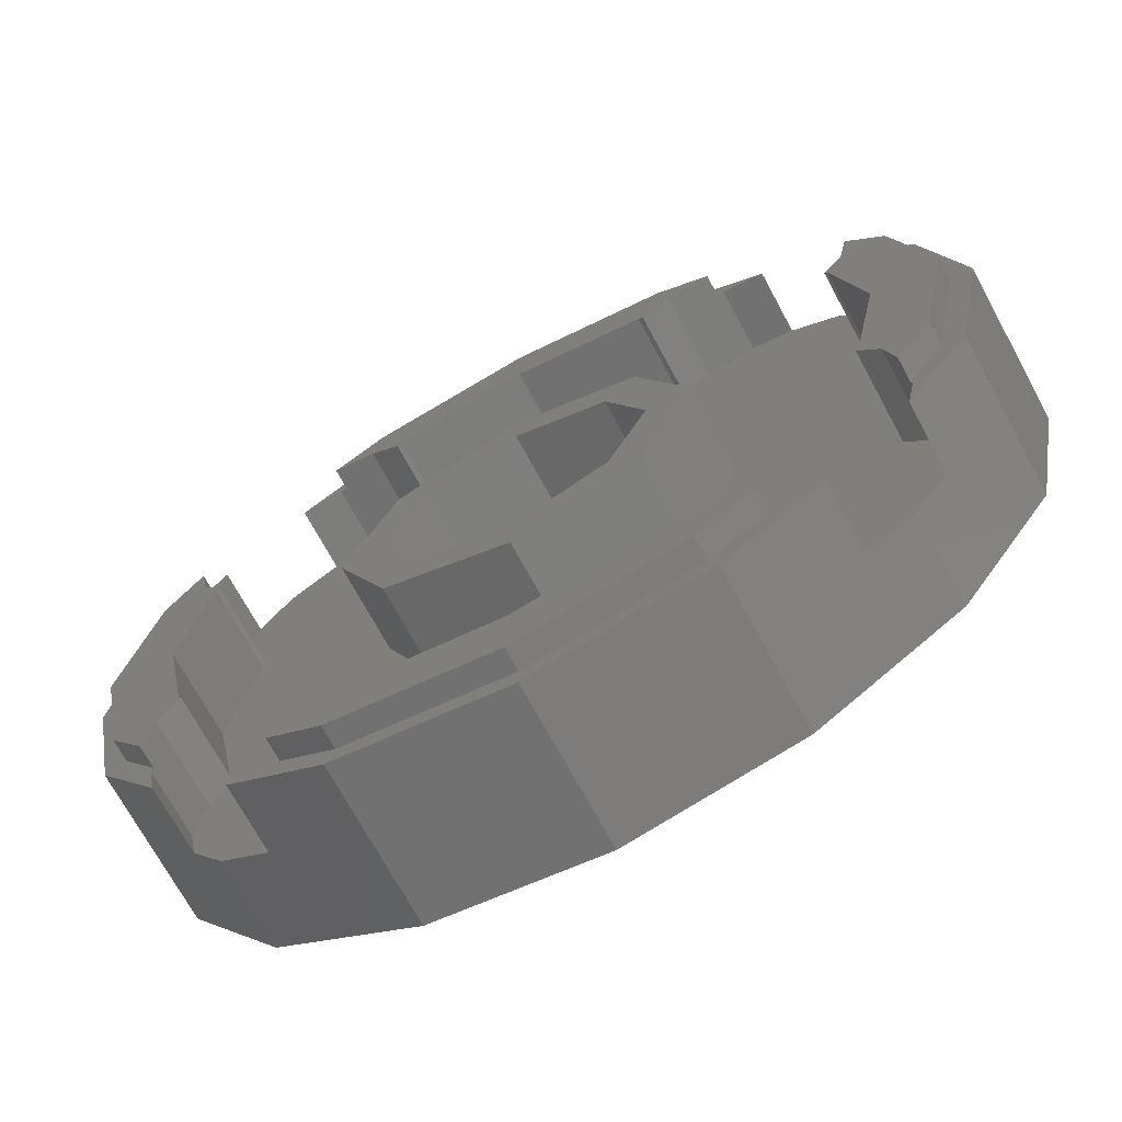
<metadata>
{"format":"stl","ext":"stl","renderer":"f3d","projection":"perspective","resolution":1024,"background":"white","views":[{"elev":-70.9,"azim":-151.6,"up":"+Z"}]}
</metadata>
<code>
# stl→obj: 471 verts, 838 faces
v -0.4252 0 0.3512
v -0.4096 0 0.4208
v -0.5657 0 0.5657
v -0.6252 0 0.416
v -0.3816 0 0.51
v -0.3488 0 0.5912
v -0.336 0 0.6204
v -0.3224 0 0.6276
v -0.3062 0 0.7391
v -0.3132 0 0.6228
v 0 0 0.8
v -0.3116 0 0.6124
v -0.012 0 0.7068
v -0.3156 0 0.5856
v -0.0252 0 0.6192
v -0.354 0 -0.3492
v -0.3516 0 -0.3958
v -0.3464 0 -0.4416
v -0.2688 0 -0.316
v -0.3348 0 -0.4904
v -0.0252 0 -0.484
v -0.32 0 -0.5368
v -0.0212 0 -0.5396
v -0.31 0 -0.578
v -0.3092 0 -0.594
v -0.0172 0 -0.614
v -0.3136 0 -0.6004
v -0.0104 0 -0.6624
v -0.3062 0 -0.7391
v -0.0064 0 -0.6792
v 0 0 -0.8
v 0 0 -0.6844
v -0.3216 0 -0.6004
v -0.5657 0 -0.5657
v -0.3316 0 -0.588
v -0.3508 0 -0.546
v -0.372 0 -0.4904
v -0.5 0 -0.4076
v -0.4 0 -0.3684
v -0.3888 0 -0.4304
v -0.6748 0 -0.182
v -0.7391 0 -0.3062
v -0.67 0 0.156
v -0.8 0 0
v -0.61 0 0.248
v -0.7391 0 0.3062
v -0.5988 0 0.2
v -0.5808 0 0.152
v -0.5612 0 0.1184
v -0.448 0 -0.1216
v -0.528 0 0.0752
v -0.4796 0 0.036
v -0.43 0 0.0132
v -0.374 0 0.0004
v -0.2168 0 -0.0168
v -0.328 0 -0.0008
v -0.2688 0 0.008
v -0.2096 0 0.0312
v -0.04 0 0.0004
v -0.154 0 0.0684
v -0.038 0 -0.1668
v -0.0404 0 0.1472
v -0.1068 0 0.12
v -0.0668 0 0.1804
v -0.0492 0 0.228
v -0.0364 0 0.2992
v -0.3488 0 0.4072
v -0.3596 0 0.33
v -0.0324 0 0.4812
v -0.3328 0 0.498
v -0.6212 0 0.3224
v -0.6256 0 0.3852
v 0 0 0.714
v 0.4252 0 0.3512
v 0.6252 0 0.416
v 0.5657 0 0.5657
v 0.4096 0 0.4208
v 0.3816 0 0.51
v 0.3488 0 0.5912
v 0.336 0 0.6204
v 0.3062 0 0.7391
v 0.3224 0 0.6276
v 0.3132 0 0.6228
v 0.012 0 0.7068
v 0.3116 0 0.6124
v 0.0252 0 0.6192
v 0.3156 0 0.5856
v 0.354 0 -0.3492
v 0.2688 0 -0.316
v 0.3464 0 -0.4416
v 0.3516 0 -0.3958
v 0.0252 0 -0.484
v 0.3348 0 -0.4904
v 0.0212 0 -0.5396
v 0.32 0 -0.5368
v 0.31 0 -0.578
v 0.0172 0 -0.614
v 0.3092 0 -0.594
v 0.0104 0 -0.6624
v 0.3136 0 -0.6004
v 0.0064 0 -0.6792
v 0.3062 0 -0.7391
v 0.3216 0 -0.6004
v 0.5657 0 -0.5657
v 0.3316 0 -0.588
v 0.3508 0 -0.546
v 0.5 0 -0.4076
v 0.372 0 -0.4904
v 0.4 0 -0.3684
v 0.3888 0 -0.4304
v 0.7391 0 -0.3062
v 0.6748 0 -0.182
v 0.8 0 0
v 0.67 0 0.156
v 0.7391 0 0.3062
v 0.61 0 0.248
v 0.5988 0 0.2
v 0.5808 0 0.152
v 0.5612 0 0.1184
v 0.528 0 0.0752
v 0.448 0 -0.1216
v 0.4796 0 0.036
v 0.43 0 0.0132
v 0.374 0 0.0004
v 0.328 0 -0.0008
v 0.2168 0 -0.0168
v 0.2688 0 0.008
v 0.2096 0 0.0312
v 0.154 0 0.0684
v 0.04 0 0.0004
v 0.038 0 -0.1668
v 0.1068 0 0.12
v 0.0404 0 0.1472
v 0.0668 0 0.1804
v 0.0492 0 0.228
v 0.0364 0 0.2992
v 0.3596 0 0.33
v 0.3488 0 0.4072
v 0.3328 0 0.498
v 0.0324 0 0.4812
v 0.6212 0 0.3224
v 0.6256 0 0.3852
v -0.5924 0 0.3752
v -0.4908 0 0.3404
v -0.0904 0 0.2064
v -0.1212 0 0.216
v -0.5 0 0.2872
v -0.4932 0 0.232
v -0.4696 0 0.1792
v -0.4376 0 0.1324
v -0.3828 0 0.1004
v -0.3088 0 0.0832
v -0.2416 0 0.092
v -0.186 0 0.124
v -0.144 0 0.1684
v -0.1136 0 0.1584
v -0.158 0 0.1052
v -0.2112 0 0.0644
v -0.3756 0 0.0312
v -0.31 0 0.0304
v -0.42 0 0.0384
v -0.466 0 0.0612
v -0.542 0 0.1412
v -0.5088 0 0.096
v -0.5712 0 0.2144
v -0.5848 0 0.2892
v -0.2672 0 0.0402
v -0.492 0 -0.316
v -0.266 0 -0.23
v 0 0 -0.414
v 0 0 -0.1996
v -0.618 0 0.0472
v -0.6212 0 -0.1368
v -0.6428 0 0.074
v -0.648 0 -0.1728
v -0.4928 0 -0.3716
v -0.2668 0 -0.28
v 0 0 -0.4668
v 0 0 -0.502
v 0.5924 0 0.3752
v 0.4908 0 0.3404
v 0.0904 0 0.2064
v 0.1212 0 0.216
v 0.4932 0 0.232
v 0.5 0 0.2872
v 0.4376 0 0.1324
v 0.4696 0 0.1792
v 0.3088 0 0.0832
v 0.3828 0 0.1004
v 0.186 0 0.124
v 0.2416 0 0.092
v 0.144 0 0.1684
v 0.1136 0 0.1584
v 0.158 0 0.1052
v 0.2112 0 0.0644
v 0.31 0 0.0304
v 0.3756 0 0.0312
v 0.42 0 0.0384
v 0.466 0 0.0612
v 0.5088 0 0.096
v 0.542 0 0.1412
v 0.5712 0 0.2144
v 0.5848 0 0.2892
v 0.2672 0 0.0402
v 0.266 0 -0.23
v 0.492 0 -0.316
v 0.6212 0 -0.1368
v 0.618 0 0.0472
v 0.6428 0 0.074
v 0.648 0 -0.1728
v 0.4928 0 -0.3716
v 0.2668 0 -0.28
v 0.6375 0.28 -0.3876
v 0.6375 0.16 -0.3876
v 0.6217 0.16 -0.3082
v 0.6246 0.28 0.4775
v 0.6246 0.16 0.4775
v 0.7391 0.28 0.3061
v 0.7391 0.28 -0.3061
v 0.6246 0.16 -0.4775
v 0.6246 0.28 -0.4775
v 0.6217 0.16 0.3082
v 0.6375 0.16 0.3876
v 0.6375 0.28 0.3876
v 0.64 0.28 -0.4
v 0.64 0.28 0.4
v 0.2263 0.16 0.2263
v 0.64 0.16 0
v 0.4525 0.16 0
v 0.2263 0.16 -0.2263
v 0.6217 0.32 -0.3082
v 0.6375 0.32 -0.3876
v 0.7391 0 0.3061
v 0.6246 0 0.4775
v 0.6246 0 -0.4775
v 0.7391 0 -0.3061
v 0.6375 0.32 0.3876
v 0.6217 0.32 0.3082
v 0.6652 0.32 -0.2755
v 0.7021 0.32 -0.2908
v 0.5854 0.32 -0.2538
v 0.5913 0.32 -0.2449
v 0.6652 0.32 0.2755
v 0.5913 0.32 0.2449
v 0.5854 0.32 0.2538
v 0.7021 0.32 0.2908
v 0.7021 0.28 -0.2908
v 0.7021 0.28 0.2908
v 0.64 0.16 0.4
v 0.5657 0.16 0.5657
v 0.5854 0.16 0.2538
v 0.5913 0.16 0.2449
v 0.5913 0.16 -0.2449
v 0.5854 0.16 -0.2538
v 0.64 0.16 -0.4
v 0.5657 0.16 -0.5657
v 0.64 0.32 0
v 0.76 0.32 -0
v 0.76 0.28 -0
v 0.8 0.28 -0
v 0.8 0 -0
v 0.72 0.32 -1e-06
v 0.64 0.32 -1e-06
v 0.76 0.32 3e-06
v 0.72 0.32 2e-06
v 0.8 0.28 3e-06
v 0.76 0.28 3e-06
v 0.2956 0.16 -0.1225
v 0.32 0.16 0
v 0.2956 0.16 0.1225
v 0.3876 0.28 0.6375
v 0.3876 0.16 0.6375
v 0.3082 0.16 0.6217
v -0.4775 0.28 0.6246
v -0.4775 0.16 0.6246
v -0.3061 0.28 0.7391
v 0.3061 0.28 0.7391
v 0.4775 0.16 0.6246
v 0.4775 0.28 0.6246
v -0.3082 0.16 0.6217
v -0.3876 0.16 0.6375
v -0.3876 0.28 0.6375
v 0.4 0.28 0.64
v -0.4 0.28 0.64
v -0.2263 0.16 0.2263
v 0 0.16 0.64
v 0 0.16 0.4525
v 0.3082 0.32 0.6217
v 0.3876 0.32 0.6375
v -0.3061 0 0.7391
v -0.4775 0 0.6246
v 0.4775 0 0.6246
v 0.3061 0 0.7391
v -0.3876 0.32 0.6375
v -0.3082 0.32 0.6217
v 0.2755 0.32 0.6652
v 0.2908 0.32 0.7021
v 0.2538 0.32 0.5854
v 0.2449 0.32 0.5913
v -0.2755 0.32 0.6652
v -0.2449 0.32 0.5913
v -0.2538 0.32 0.5854
v -0.2908 0.32 0.7021
v 0.2908 0.28 0.7021
v -0.2908 0.28 0.7021
v -0.4 0.16 0.64
v -0.5657 0.16 0.5657
v -0.2538 0.16 0.5854
v -0.2449 0.16 0.5913
v 0.2449 0.16 0.5913
v 0.2538 0.16 0.5854
v 0.4 0.16 0.64
v -0 0.32 0.64
v -0 0.16 0.64
v 0 0.32 0.76
v 0 0.28 0.76
v 0 0.28 0.8
v 1e-06 0.32 0.72
v 1e-06 0.32 0.64
v -3e-06 0.32 0.76
v -2e-06 0.32 0.72
v -3e-06 0.28 0.8
v -3e-06 0.28 0.76
v 0.1225 0.16 0.2956
v 0 0.16 0.32
v -0.1225 0.16 0.2956
v -0.6375 0.28 0.3876
v -0.6375 0.16 0.3876
v -0.6217 0.16 0.3082
v -0.6246 0.28 -0.4775
v -0.6246 0.16 -0.4775
v -0.7391 0.28 -0.3061
v -0.7391 0.28 0.3061
v -0.6246 0.16 0.4775
v -0.6246 0.28 0.4775
v -0.6217 0.16 -0.3082
v -0.6375 0.16 -0.3876
v -0.6375 0.28 -0.3876
v -0.64 0.28 0.4
v -0.64 0.28 -0.4
v -0.2263 0.16 -0.2263
v -0.64 0.16 0
v -0.4525 0.16 0
v -0.6217 0.32 0.3082
v -0.6375 0.32 0.3876
v -0.7391 0 -0.3061
v -0.6246 0 -0.4775
v -0.6246 0 0.4775
v -0.7391 0 0.3061
v -0.6375 0.32 -0.3876
v -0.6217 0.32 -0.3082
v -0.6652 0.32 0.2755
v -0.7021 0.32 0.2908
v -0.5854 0.32 0.2538
v -0.5913 0.32 0.2449
v -0.6652 0.32 -0.2755
v -0.5913 0.32 -0.2449
v -0.5854 0.32 -0.2538
v -0.7021 0.32 -0.2908
v -0.7021 0.28 0.2908
v -0.7021 0.28 -0.2908
v -0.64 0.16 -0.4
v -0.5657 0.16 -0.5657
v -0.5854 0.16 -0.2538
v -0.5913 0.16 -0.2449
v -0.5913 0.16 0.2449
v -0.5854 0.16 0.2538
v -0.64 0.16 0.4
v -0.64 0.32 -0
v -0.64 0.16 -0
v -0.76 0.32 0
v -0.76 0.28 0
v -0.8 0.28 0
v -0.72 0.32 1e-06
v -0.64 0.32 1e-06
v -0.76 0.32 -3e-06
v -0.72 0.32 -2e-06
v -0.8 0.28 -3e-06
v -0.76 0.28 -3e-06
v -0.2956 0.16 0.1225
v -0.32 0.16 0
v -0.2956 0.16 -0.1225
v -0.3876 0.28 -0.6375
v -0.3876 0.16 -0.6375
v -0.3082 0.16 -0.6217
v 0.4775 0.28 -0.6246
v 0.4775 0.16 -0.6246
v 0.3061 0.28 -0.7391
v -0.3061 0.28 -0.7391
v -0.4775 0.16 -0.6246
v -0.4775 0.28 -0.6246
v 0.3082 0.16 -0.6217
v 0.3876 0.16 -0.6375
v 0.3876 0.28 -0.6375
v -0.4 0.28 -0.64
v 0.4 0.28 -0.64
v 0 0.16 -0.64
v 0 0.16 -0.4525
v -0.3082 0.32 -0.6217
v -0.3876 0.32 -0.6375
v 0.3061 0 -0.7391
v 0.4775 0 -0.6246
v -0.4775 0 -0.6246
v -0.3061 0 -0.7391
v 0.3876 0.32 -0.6375
v 0.3082 0.32 -0.6217
v -0.2755 0.32 -0.6652
v -0.2908 0.32 -0.7021
v -0.2538 0.32 -0.5854
v -0.2449 0.32 -0.5913
v 0.2755 0.32 -0.6652
v 0.2449 0.32 -0.5913
v 0.2538 0.32 -0.5854
v 0.2908 0.32 -0.7021
v -0.2908 0.28 -0.7021
v 0.2908 0.28 -0.7021
v 0.4 0.16 -0.64
v 0.2538 0.16 -0.5854
v 0.2449 0.16 -0.5913
v -0.2449 0.16 -0.5913
v -0.2538 0.16 -0.5854
v -0.4 0.16 -0.64
v 0 0.32 -0.64
v -0 0.32 -0.76
v -0 0.28 -0.76
v -0 0.28 -0.8
v -0 0 -0.8
v -1e-06 0.32 -0.72
v -1e-06 0.32 -0.64
v 3e-06 0.32 -0.76
v 2e-06 0.32 -0.72
v 3e-06 0.28 -0.8
v 3e-06 0.28 -0.76
v -0.1225 0.16 -0.2956
v 0 0.16 -0.32
v 0.1225 0.16 -0.2956
v 0.24 0.16 0
v 0.2217 0.16 -0.09184
v 0 0.16 0
v 0.1697 0.16 -0.1697
v 0.09184 0.16 -0.2217
v 0 0.16 -0.24
v -0.09184 0.16 -0.2217
v -0.1697 0.16 -0.1697
v -0.2217 0.16 -0.09184
v -0.24 0.16 -0
v -0.2217 0.16 0.09184
v -0.1697 0.16 0.1697
v -0.09184 0.16 0.2217
v -0 0.16 0.24
v 0.09184 0.16 0.2217
v 0.1697 0.16 0.1697
v 0.2217 0.16 0.09184
v 0.24 0.32 0
v 0.32 0.32 0
v 0.2263 0.32 -0.2263
v 0.1697 0.32 -0.1697
v 0 0.32 -0.32
v 0 0.32 -0.24
v -0.2263 0.32 -0.2263
v -0.1697 0.32 -0.1697
v -0.32 0.32 -0
v -0.24 0.32 -0
v -0.2263 0.32 0.2263
v -0.1697 0.32 0.1697
v -0 0.32 0.32
v -0 0.32 0.24
v 0.2263 0.32 0.2263
v 0.1697 0.32 0.1697
v -0.32 0.16 -0
v -0 0.16 0.32
f 1 2 3
f 3 4 1
f 3 2 5
f 6 3 5
f 7 3 6
f 7 8 9
f 9 3 7
f 8 10 11
f 11 9 8
f 11 10 12
f 12 13 11
f 12 14 15
f 15 13 12
f 16 17 18
f 18 19 16
f 19 18 20
f 20 21 19
f 20 22 23
f 23 21 20
f 22 24 23
f 24 25 26
f 26 23 24
f 25 27 28
f 28 26 25
f 27 29 30
f 30 28 27
f 29 31 32
f 32 30 29
f 27 33 29
f 34 29 33
f 33 35 34
f 36 34 35
f 36 37 38
f 38 34 36
f 39 38 40
f 38 37 40
f 34 38 41
f 41 42 34
f 42 41 43
f 43 44 42
f 44 43 45
f 45 46 44
f 45 43 47
f 47 43 48
f 43 49 48
f 49 43 50
f 50 51 49
f 51 50 52
f 52 50 53
f 53 50 54
f 54 50 55
f 55 56 54
f 57 56 55
f 58 57 55
f 58 55 59
f 59 60 58
f 59 55 61
f 59 62 63
f 63 60 59
f 64 63 62
f 65 64 62
f 66 65 62
f 65 66 67
f 67 68 65
f 66 69 70
f 70 67 66
f 70 69 15
f 15 14 70
f 71 46 45
f 72 46 71
f 4 46 72
f 3 46 4
f 11 13 73
f 74 75 76
f 76 77 74
f 76 78 77
f 79 78 76
f 80 79 76
f 80 76 81
f 81 82 80
f 82 81 11
f 11 83 82
f 11 84 85
f 85 83 11
f 85 84 86
f 86 87 85
f 88 89 90
f 90 91 88
f 89 92 93
f 93 90 89
f 93 92 94
f 94 95 93
f 95 94 96
f 96 94 97
f 97 98 96
f 98 97 99
f 99 100 98
f 100 99 101
f 101 102 100
f 102 101 32
f 32 31 102
f 103 100 102
f 104 105 103
f 103 102 104
f 106 105 104
f 106 104 107
f 107 108 106
f 109 110 107
f 107 110 108
f 104 111 112
f 112 107 104
f 111 113 114
f 114 112 111
f 113 115 116
f 116 114 113
f 116 117 114
f 117 118 114
f 114 118 119
f 119 120 121
f 121 114 119
f 120 122 121
f 122 123 121
f 123 124 121
f 124 125 126
f 126 121 124
f 127 126 125
f 128 126 127
f 128 129 130
f 130 126 128
f 130 131 126
f 130 129 132
f 132 133 130
f 134 133 132
f 135 133 134
f 136 133 135
f 135 137 138
f 138 136 135
f 136 138 139
f 139 140 136
f 139 87 86
f 86 140 139
f 141 116 115
f 142 141 115
f 75 142 115
f 76 75 115
f 11 73 84
f 4 72 71
f 71 143 4
f 143 144 1
f 1 4 143
f 145 65 68
f 68 146 145
f 1 68 67
f 67 2 1
f 2 67 70
f 70 5 2
f 5 70 14
f 14 6 5
f 6 14 12
f 12 7 6
f 12 10 8
f 8 7 12
f 1 144 146
f 146 68 1
f 144 147 148
f 148 146 144
f 148 149 150
f 150 146 148
f 150 151 152
f 152 146 150
f 152 153 154
f 154 146 152
f 146 154 155
f 146 155 156
f 156 145 146
f 156 155 154
f 154 157 156
f 157 154 153
f 153 158 157
f 153 152 159
f 159 160 153
f 152 151 161
f 161 159 152
f 151 150 162
f 162 161 151
f 162 150 163
f 163 164 162
f 150 149 165
f 165 163 150
f 149 148 166
f 166 165 149
f 166 148 147
f 147 144 143
f 143 166 147
f 158 153 160
f 160 167 158
f 143 71 45
f 45 166 143
f 166 45 47
f 47 165 166
f 47 48 163
f 163 165 47
f 48 49 51
f 51 163 48
f 163 51 52
f 52 164 163
f 164 52 53
f 53 162 164
f 162 53 54
f 54 161 162
f 161 54 56
f 56 159 161
f 159 56 57
f 57 160 159
f 160 57 58
f 58 167 160
f 167 58 60
f 60 158 167
f 158 60 63
f 63 157 158
f 157 63 64
f 64 156 157
f 156 64 65
f 65 145 156
f 55 50 168
f 168 169 55
f 170 171 61
f 61 169 170
f 168 50 172
f 172 173 168
f 174 172 50
f 50 43 174
f 43 41 175
f 175 174 43
f 175 41 38
f 38 176 175
f 177 19 21
f 21 178 177
f 178 170 169
f 169 177 178
f 168 176 177
f 177 169 168
f 176 168 173
f 173 175 176
f 175 173 172
f 172 174 175
f 39 40 17
f 17 16 39
f 40 37 20
f 20 18 40
f 37 36 22
f 22 20 37
f 36 35 24
f 24 22 36
f 24 35 33
f 33 25 24
f 25 33 27
f 17 40 18
f 38 39 16
f 16 176 38
f 176 16 19
f 19 177 176
f 21 179 92
f 92 178 21
f 55 169 61
f 75 180 141
f 141 142 75
f 180 75 74
f 74 181 180
f 182 183 137
f 137 135 182
f 74 77 138
f 138 137 74
f 77 78 139
f 139 138 77
f 78 79 87
f 87 139 78
f 79 80 85
f 85 87 79
f 85 80 82
f 82 83 85
f 74 137 183
f 183 181 74
f 181 183 184
f 184 185 181
f 184 183 186
f 186 187 184
f 186 183 188
f 188 189 186
f 188 183 190
f 190 191 188
f 183 192 190
f 183 182 193
f 193 192 183
f 193 194 190
f 190 192 193
f 194 195 191
f 191 190 194
f 191 196 197
f 197 188 191
f 188 197 198
f 198 189 188
f 189 198 199
f 199 186 189
f 199 200 201
f 201 186 199
f 186 201 202
f 202 187 186
f 187 202 203
f 203 184 187
f 203 185 184
f 185 203 180
f 180 181 185
f 195 204 196
f 196 191 195
f 180 203 116
f 116 141 180
f 203 202 117
f 117 116 203
f 117 202 201
f 201 118 117
f 118 201 120
f 120 119 118
f 201 200 122
f 122 120 201
f 200 199 123
f 123 122 200
f 199 198 124
f 124 123 199
f 198 197 125
f 125 124 198
f 197 196 127
f 127 125 197
f 196 204 128
f 128 127 196
f 204 195 129
f 129 128 204
f 195 194 132
f 132 129 195
f 194 193 134
f 134 132 194
f 193 182 135
f 135 134 193
f 126 205 206
f 206 121 126
f 170 205 131
f 131 171 170
f 206 207 208
f 208 121 206
f 209 114 121
f 121 208 209
f 114 209 210
f 210 112 114
f 210 211 107
f 107 112 210
f 212 178 92
f 92 89 212
f 178 212 205
f 205 170 178
f 206 205 212
f 212 211 206
f 211 210 207
f 207 206 211
f 210 209 208
f 208 207 210
f 109 88 91
f 91 110 109
f 110 90 93
f 93 108 110
f 108 93 95
f 95 106 108
f 106 95 96
f 96 105 106
f 96 98 103
f 103 105 96
f 98 100 103
f 91 90 110
f 107 211 88
f 88 109 107
f 211 212 89
f 89 88 211
f 126 131 205
f 73 13 86
f 86 84 73
f 13 15 140
f 140 86 13
f 15 69 136
f 136 140 15
f 69 66 133
f 133 136 69
f 66 62 59
f 59 133 66
f 133 59 131
f 131 130 133
f 59 61 171
f 171 131 59
f 21 23 94
f 94 179 21
f 92 179 94
f 26 97 94
f 94 23 26
f 28 99 97
f 97 26 28
f 30 101 99
f 99 28 30
f 30 32 101
f 213 214 215
f 216 217 218
f 219 220 221
f 222 223 224
f 221 225 219
f 218 226 216
f 227 228 229
f 229 228 230
f 215 231 232
f 215 232 213
f 233 218 217
f 233 217 234
f 235 220 219
f 235 219 236
f 224 237 238
f 224 238 222
f 231 239 240
f 231 240 232
f 241 242 239
f 241 239 231
f 238 243 244
f 238 244 245
f 237 246 243
f 237 243 238
f 225 213 247
f 225 247 219
f 218 248 224
f 218 224 226
f 249 227 250
f 249 250 217
f 249 222 251
f 249 251 227
f 251 252 228
f 251 228 227
f 230 228 253
f 230 253 254
f 230 254 215
f 230 215 255
f 220 256 230
f 220 230 255
f 231 215 254
f 231 254 241
f 225 255 214
f 225 214 213
f 255 225 221
f 255 221 220
f 245 244 252
f 245 252 251
f 252 244 257
f 252 257 228
f 228 257 242
f 228 242 253
f 254 253 242
f 254 242 241
f 224 248 246
f 224 246 237
f 247 240 258
f 247 258 259
f 259 258 246
f 259 246 248
f 232 240 247
f 232 247 213
f 76 234 217
f 76 217 250
f 236 219 260
f 236 260 261
f 261 260 218
f 261 218 233
f 256 220 235
f 256 235 104
f 217 216 226
f 217 226 249
f 224 223 249
f 224 249 226
f 245 251 222
f 245 222 238
f 244 243 262
f 244 262 263
f 263 262 239
f 263 239 242
f 243 246 264
f 243 264 265
f 265 264 240
f 265 240 239
f 248 218 266
f 248 266 267
f 267 266 219
f 267 219 247
f 230 268 229
f 268 269 229
f 269 270 229
f 270 227 229
f 271 272 273
f 274 275 276
f 277 278 279
f 280 281 282
f 279 283 277
f 276 284 274
f 285 286 287
f 287 286 227
f 273 288 289
f 273 289 271
f 290 276 275
f 290 275 291
f 292 278 277
f 292 277 293
f 282 294 295
f 282 295 280
f 288 296 297
f 288 297 289
f 298 299 296
f 298 296 288
f 295 300 301
f 295 301 302
f 294 303 300
f 294 300 295
f 283 271 304
f 283 304 277
f 276 305 282
f 276 282 284
f 306 285 307
f 306 307 275
f 306 280 308
f 306 308 285
f 308 309 286
f 308 286 285
f 227 286 310
f 227 310 311
f 227 311 273
f 227 273 312
f 278 250 227
f 278 227 312
f 288 273 311
f 288 311 298
f 283 312 272
f 283 272 271
f 312 283 279
f 312 279 278
f 302 301 309
f 302 309 308
f 309 301 313
f 309 313 314
f 314 313 299
f 314 299 310
f 311 310 299
f 311 299 298
f 282 305 303
f 282 303 294
f 304 297 315
f 304 315 316
f 316 315 303
f 316 303 305
f 289 297 304
f 289 304 271
f 3 291 275
f 3 275 307
f 293 277 317
f 293 317 11
f 11 317 276
f 11 276 290
f 250 278 292
f 250 292 76
f 275 274 284
f 275 284 306
f 282 281 306
f 282 306 284
f 302 308 280
f 302 280 295
f 301 300 318
f 301 318 319
f 319 318 296
f 319 296 299
f 300 303 320
f 300 320 321
f 321 320 297
f 321 297 296
f 305 276 322
f 305 322 323
f 323 322 277
f 323 277 304
f 227 324 287
f 324 325 287
f 325 326 287
f 326 285 287
f 327 328 329
f 330 331 332
f 333 334 335
f 336 337 338
f 335 339 333
f 332 340 330
f 341 342 343
f 343 342 285
f 329 344 345
f 329 345 327
f 346 332 331
f 346 331 347
f 348 334 333
f 348 333 349
f 338 350 351
f 338 351 336
f 344 352 353
f 344 353 345
f 354 355 352
f 354 352 344
f 351 356 357
f 351 357 358
f 350 359 356
f 350 356 351
f 339 327 360
f 339 360 333
f 332 361 338
f 332 338 340
f 362 341 363
f 362 363 331
f 362 336 364
f 362 364 341
f 364 365 342
f 364 342 341
f 285 342 366
f 285 366 367
f 285 367 329
f 285 329 368
f 334 307 285
f 334 285 368
f 344 329 367
f 344 367 354
f 339 368 328
f 339 328 327
f 368 339 335
f 368 335 334
f 358 357 365
f 358 365 364
f 365 357 369
f 365 369 370
f 370 369 355
f 370 355 366
f 367 366 355
f 367 355 354
f 338 361 359
f 338 359 350
f 360 353 371
f 360 371 372
f 372 371 359
f 372 359 361
f 345 353 360
f 345 360 327
f 34 347 331
f 34 331 363
f 349 333 373
f 349 373 44
f 44 373 332
f 44 332 346
f 307 334 348
f 307 348 3
f 331 330 340
f 331 340 362
f 338 337 362
f 338 362 340
f 358 364 336
f 358 336 351
f 357 356 374
f 357 374 375
f 375 374 352
f 375 352 355
f 356 359 376
f 356 376 377
f 377 376 353
f 377 353 352
f 361 332 378
f 361 378 379
f 379 378 333
f 379 333 360
f 285 380 343
f 380 381 343
f 381 382 343
f 382 341 343
f 383 384 385
f 386 387 388
f 389 390 391
f 392 393 394
f 391 395 389
f 388 396 386
f 230 397 398
f 398 397 341
f 385 399 400
f 385 400 383
f 401 388 387
f 401 387 402
f 403 390 389
f 403 389 404
f 394 405 406
f 394 406 392
f 399 407 408
f 399 408 400
f 409 410 407
f 409 407 399
f 406 411 412
f 406 412 413
f 405 414 411
f 405 411 406
f 395 383 415
f 395 415 389
f 388 416 394
f 388 394 396
f 417 230 256
f 417 256 387
f 417 392 418
f 417 418 230
f 418 419 397
f 418 397 230
f 341 397 420
f 341 420 421
f 341 421 385
f 341 385 422
f 390 363 341
f 390 341 422
f 399 385 421
f 399 421 409
f 395 422 384
f 395 384 383
f 422 395 391
f 422 391 390
f 413 412 419
f 413 419 418
f 419 412 423
f 419 423 397
f 397 423 410
f 397 410 420
f 421 420 410
f 421 410 409
f 394 416 414
f 394 414 405
f 415 408 424
f 415 424 425
f 425 424 414
f 425 414 416
f 400 408 415
f 400 415 383
f 104 402 387
f 104 387 256
f 404 389 426
f 404 426 427
f 427 426 388
f 427 388 401
f 363 390 403
f 363 403 34
f 387 386 396
f 387 396 417
f 394 393 417
f 394 417 396
f 413 418 392
f 413 392 406
f 412 411 428
f 412 428 429
f 429 428 407
f 429 407 410
f 411 414 430
f 411 430 431
f 431 430 408
f 431 408 407
f 416 388 432
f 416 432 433
f 433 432 389
f 433 389 415
f 341 434 398
f 434 435 398
f 435 436 398
f 436 230 398
f 437 438 439
f 438 440 439
f 440 441 439
f 441 442 439
f 442 443 439
f 443 444 439
f 444 445 439
f 445 446 439
f 446 447 439
f 447 448 439
f 448 449 439
f 449 450 439
f 450 451 439
f 451 452 439
f 452 453 439
f 453 437 439
f 454 455 456
f 454 456 457
f 457 456 458
f 457 458 459
f 459 458 460
f 459 460 461
f 461 460 462
f 461 462 463
f 463 462 464
f 463 464 465
f 465 464 466
f 465 466 467
f 467 466 468
f 467 468 469
f 469 468 455
f 469 455 454
f 455 269 230
f 455 230 456
f 456 230 435
f 456 435 458
f 458 435 341
f 458 341 460
f 460 341 470
f 460 470 462
f 462 470 285
f 462 285 464
f 464 285 471
f 464 471 466
f 466 471 227
f 466 227 468
f 468 227 269
f 468 269 455
f 437 454 457
f 437 457 440
f 440 457 459
f 440 459 442
f 442 459 461
f 442 461 444
f 444 461 463
f 444 463 446
f 446 463 465
f 446 465 448
f 448 465 467
f 448 467 450
f 450 467 469
f 450 469 452
f 452 469 454
f 452 454 437

</code>
